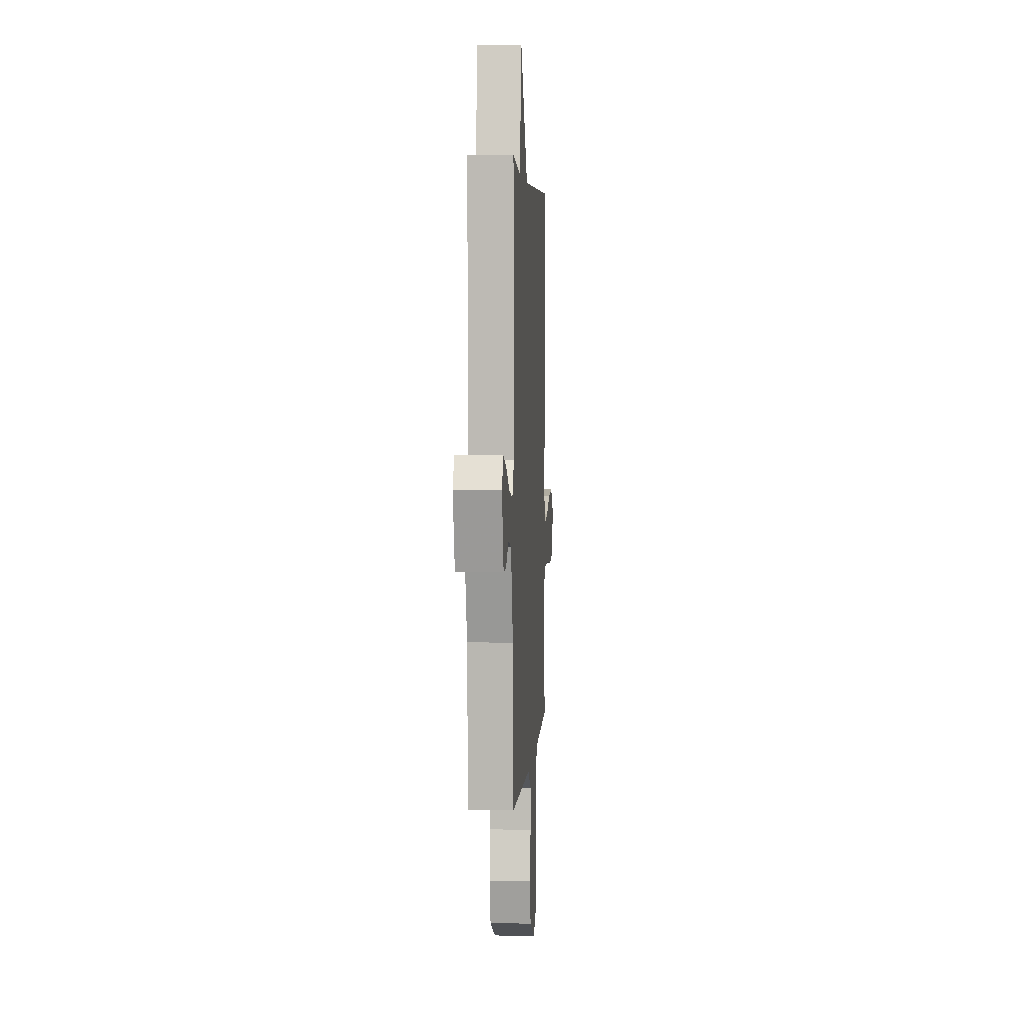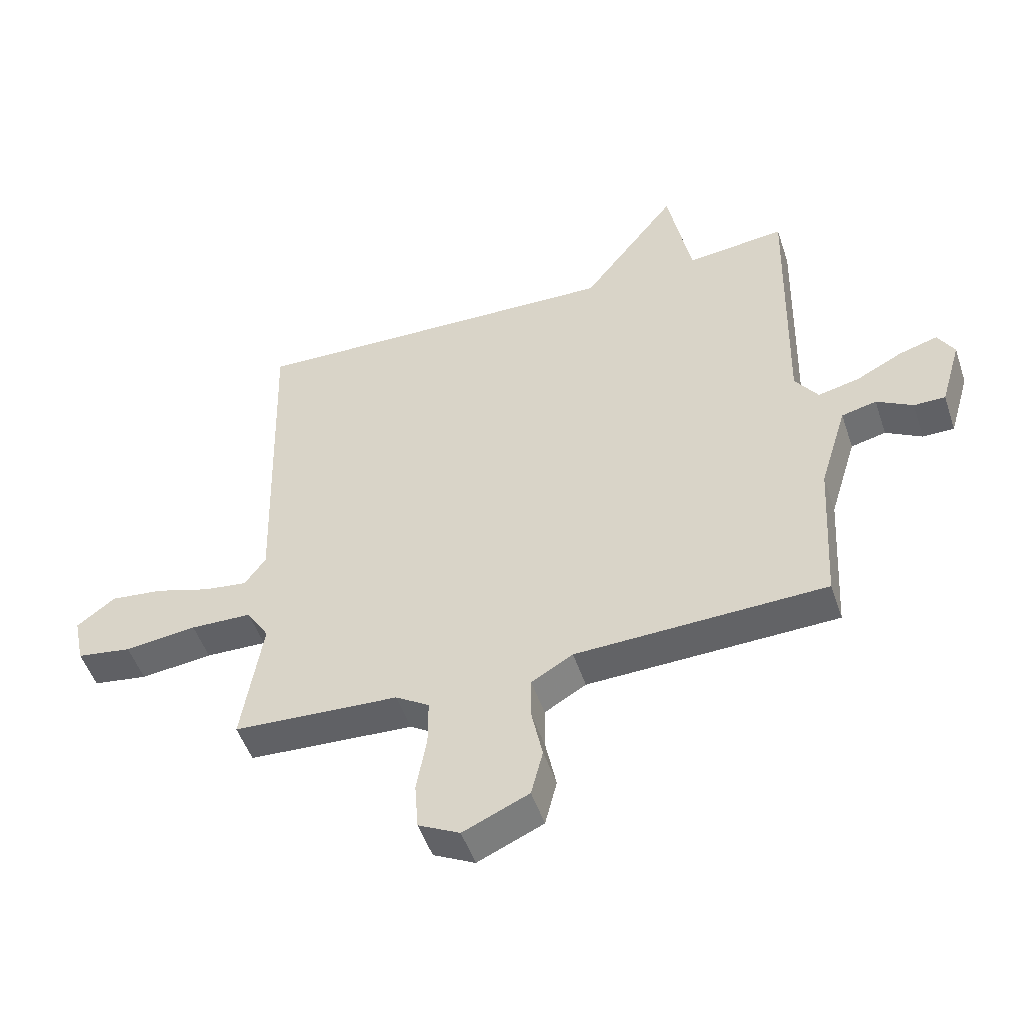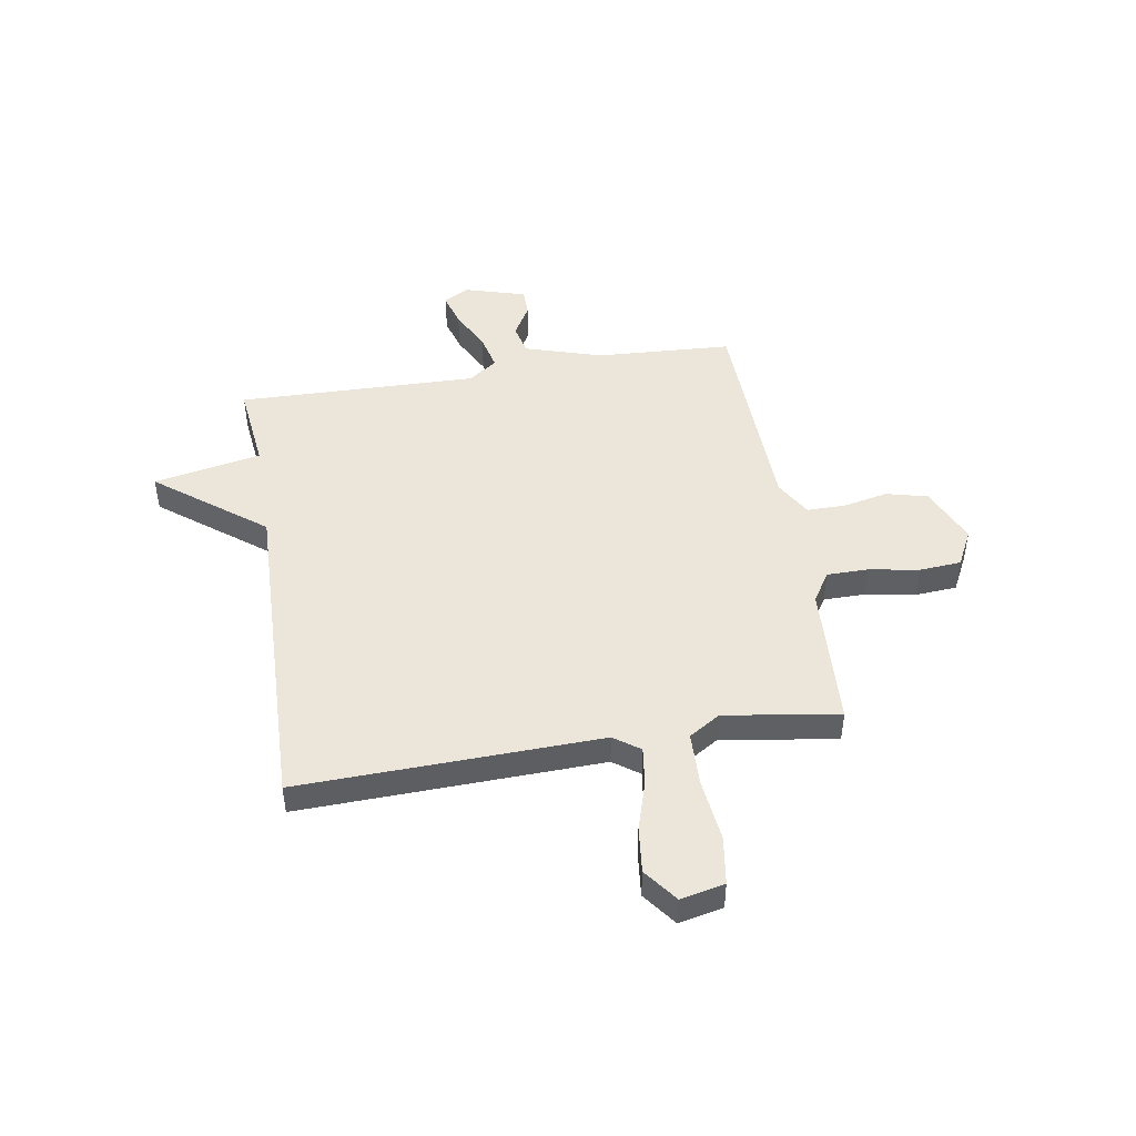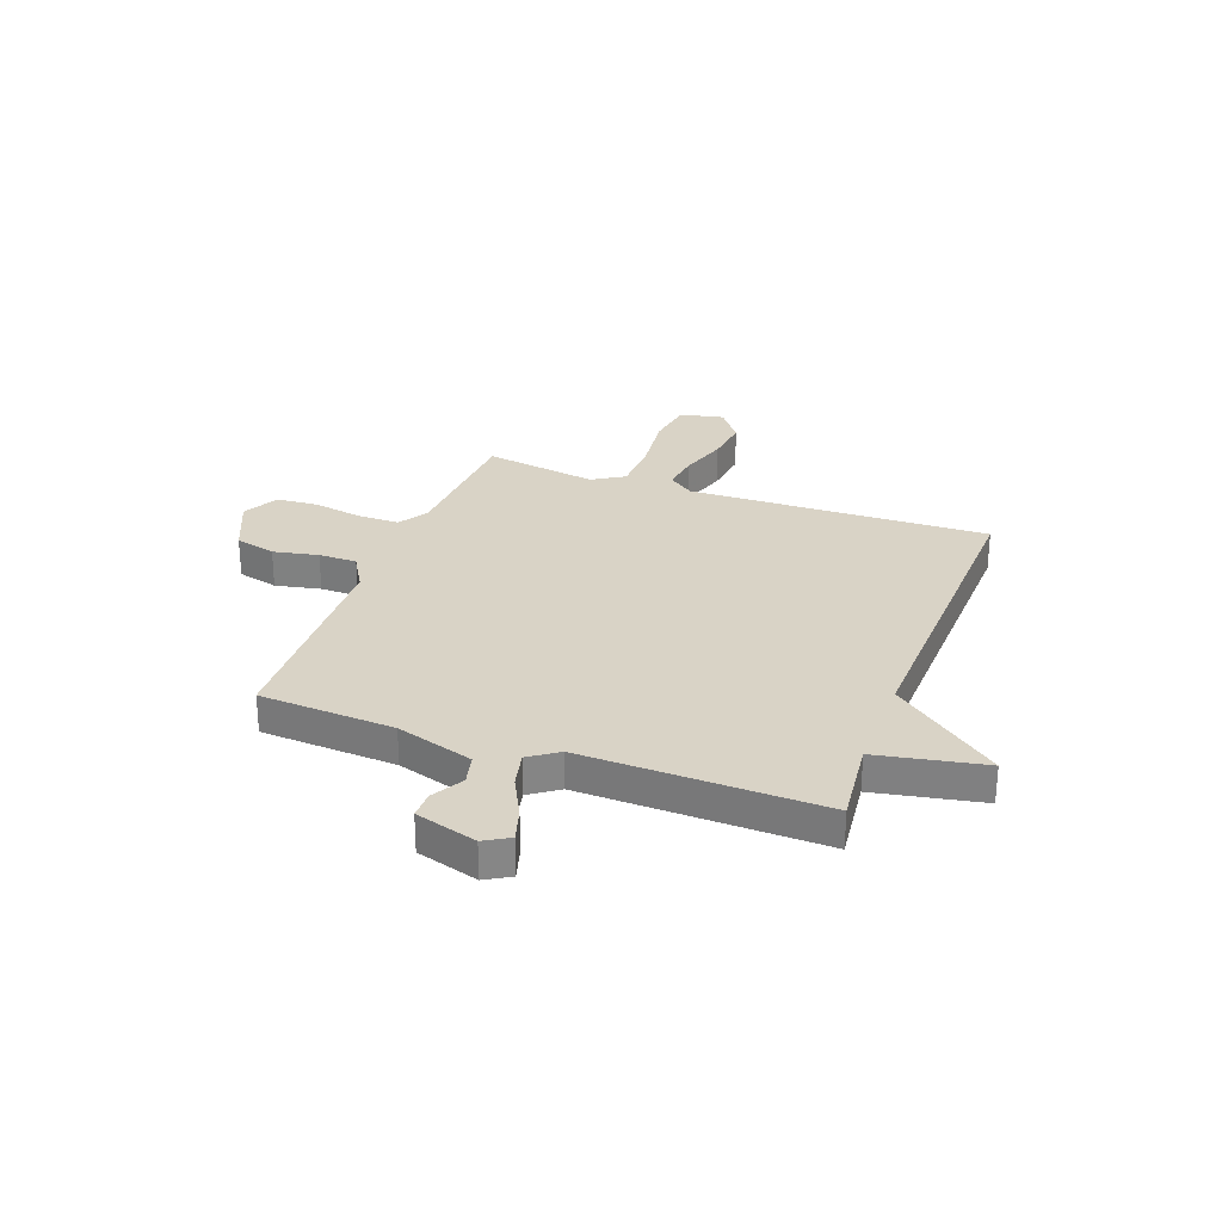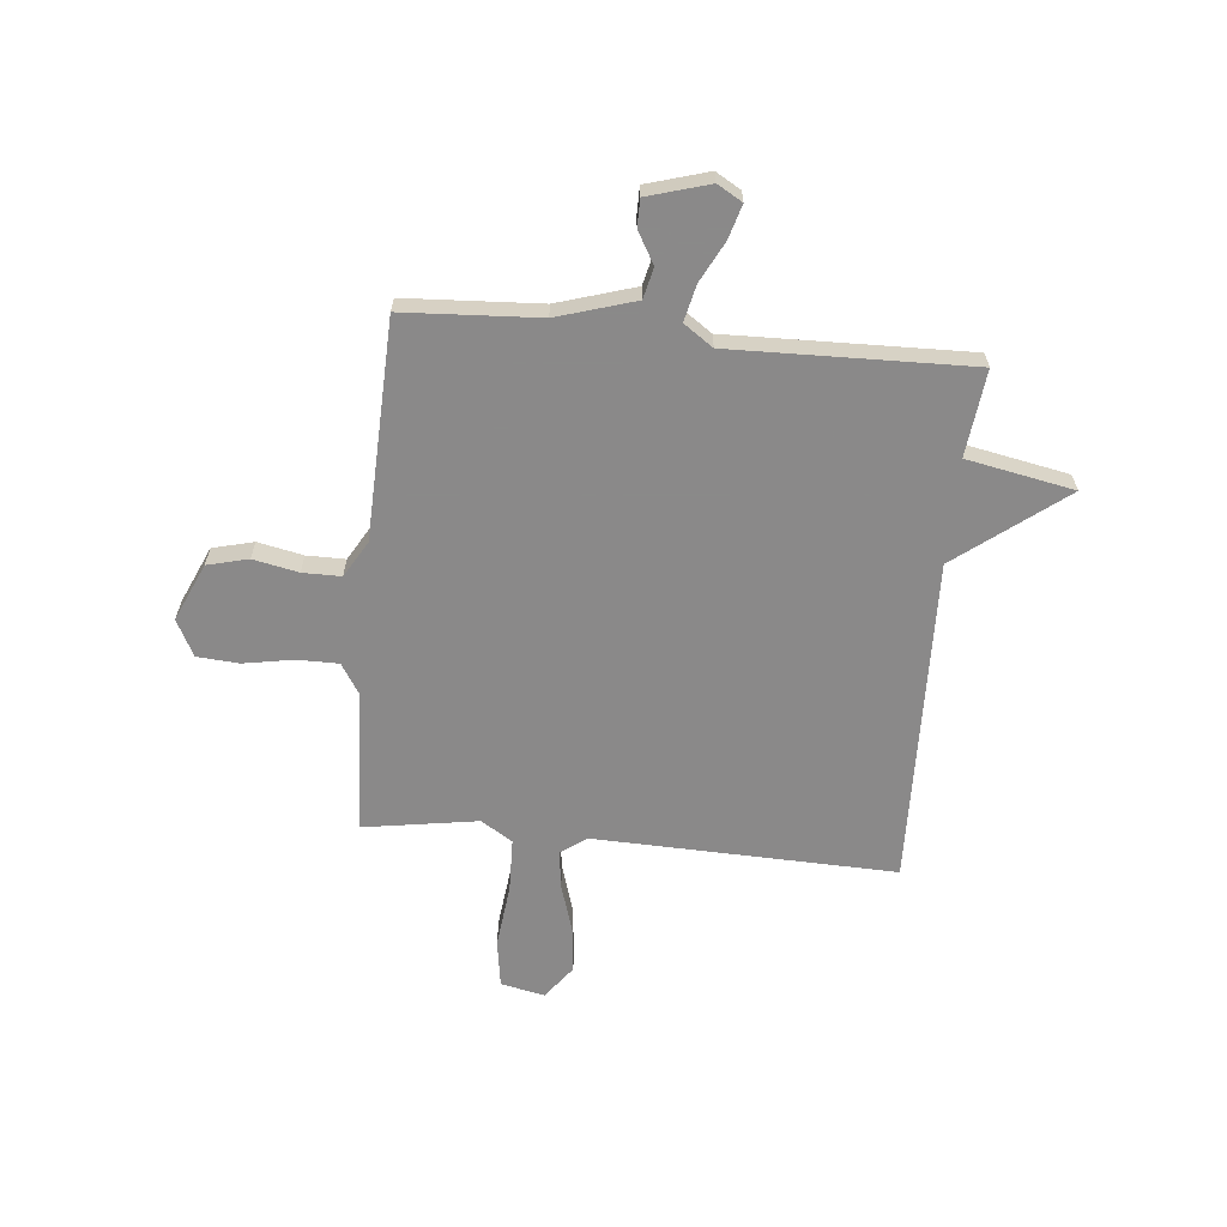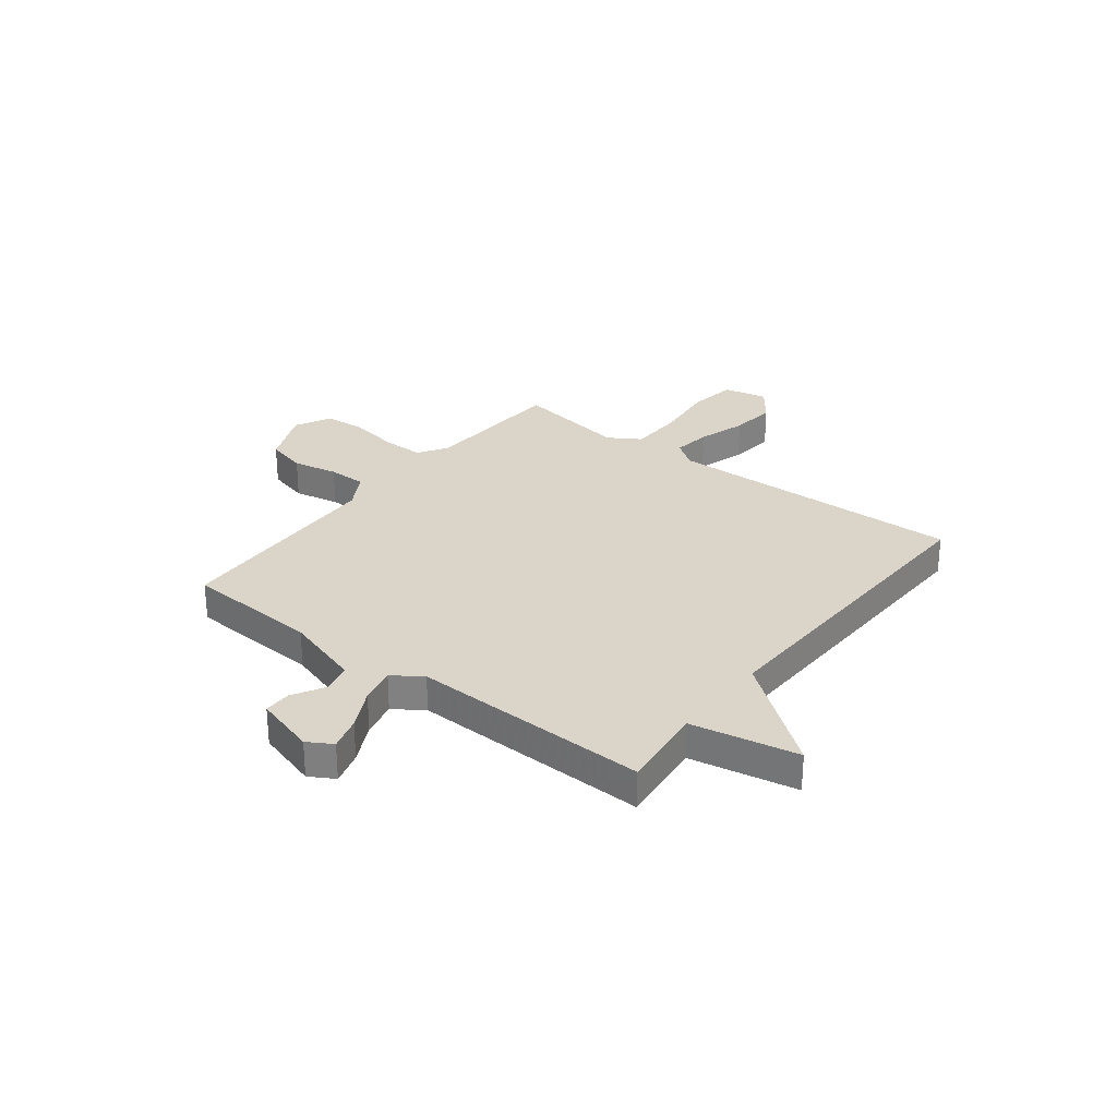
<metadata>
{"format":"obj","ext":"obj","renderer":"f3d","projection":"perspective","resolution":1024,"background":"white","views":[{"elev":4.0,"azim":-86.5,"up":"+Z"},{"elev":-50.2,"azim":-161.7,"up":"+Z"},{"elev":47.0,"azim":80.6,"up":"+Y"},{"elev":28.3,"azim":-69.7,"up":"+Y"},{"elev":-63.3,"azim":-95.6,"up":"+Y"},{"elev":29.1,"azim":-52.2,"up":"+Y"}]}
</metadata>
<code>
v -0.5 0.07 -0.5
v -0.515 0.07 -0.239
v -0.561 0.07 -0.089
v -0.62 0.07 -0.075
v -0.681 0.07 -0.11
v -0.734 0.07 -0.11
v -0.769 0.07 0.009
v -0.741 0.07 0.057
v -0.676 0.07 0.038
v -0.598 0.07 -0.002
v -0.528 0.07 -0.018
v -0.489 0.07 0.038
v -0.5 0.07 0.5
v -0.333 0.07 0.481
v -0.293 0.07 0.688
v -0.133 0.07 0.481
v 0.5 0.07 0.5
v 0.483 0.07 -0.081
v 0.519 0.07 -0.131
v 0.593 0.07 -0.121
v 0.686 0.07 -0.092
v 0.775 0.07 -0.082
v 0.84 0.07 -0.131
v 0.822 0.07 -0.216
v 0.729 0.07 -0.23
v 0.607 0.07 -0.216
v 0.503 0.07 -0.219
v 0.465 0.07 -0.28
v 0.5 0.07 -0.5
v 0.221 0.07 -0.515
v 0.164 0.07 -0.551
v 0.164 0.07 -0.631
v 0.181 0.07 -0.727
v 0.175 0.07 -0.808
v 0.105 0.07 -0.844
v -0.006 0.07 -0.795
v -0.026 0.07 -0.716
v -0.008 0.07 -0.629
v -0.008 0.07 -0.555
v -0.078 0.07 -0.514
v -0.5 0 -0.5
v -0.515 0 -0.239
v -0.561 0 -0.089
v -0.62 0 -0.075
v -0.681 0 -0.11
v -0.734 0 -0.11
v -0.769 0 0.009
v -0.741 0 0.057
v -0.676 0 0.038
v -0.598 0 -0.002
v -0.528 0 -0.018
v -0.489 0 0.038
v -0.5 0 0.5
v -0.333 0 0.481
v -0.293 0 0.688
v -0.133 0 0.481
v 0.5 0 0.5
v 0.483 0 -0.081
v 0.519 0 -0.131
v 0.593 0 -0.121
v 0.686 0 -0.092
v 0.775 0 -0.082
v 0.84 0 -0.131
v 0.822 0 -0.216
v 0.729 0 -0.23
v 0.607 0 -0.216
v 0.503 0 -0.219
v 0.465 0 -0.28
v 0.5 0 -0.5
v 0.221 0 -0.515
v 0.164 0 -0.551
v 0.164 0 -0.631
v 0.181 0 -0.727
v 0.175 0 -0.808
v 0.105 0 -0.844
v -0.006 0 -0.795
v -0.026 0 -0.716
v -0.008 0 -0.629
v -0.008 0 -0.555
v -0.078 0 -0.514
f 36 37 38
f 35 36 38
f 34 35 38
f 33 34 38
f 32 33 38
f 31 32 38 39
f 30 31 39 40
f 40 1 2
f 30 40 2
f 29 30 2
f 28 29 2
f 24 25 26
f 23 24 26
f 22 23 26
f 21 22 26
f 20 21 26
f 19 20 26 27
f 28 2 3
f 27 28 3
f 19 27 3
f 18 19 3
f 14 15 16
f 12 13 14
f 12 14 16
f 17 18 3
f 16 17 3
f 12 16 3
f 11 12 3
f 8 9 10
f 7 8 10
f 6 7 10
f 5 6 10
f 4 5 10
f 3 4 10 11
f 78 77 76
f 78 76 75
f 78 75 74
f 78 74 73
f 78 73 72
f 79 78 72 71
f 80 79 71 70
f 42 41 80
f 42 80 70
f 42 70 69
f 42 69 68
f 66 65 64
f 66 64 63
f 66 63 62
f 66 62 61
f 66 61 60
f 67 66 60 59
f 43 42 68
f 43 68 67
f 43 67 59
f 43 59 58
f 56 55 54
f 54 53 52
f 56 54 52
f 43 58 57
f 43 57 56
f 43 56 52
f 43 52 51
f 50 49 48
f 50 48 47
f 50 47 46
f 50 46 45
f 50 45 44
f 51 50 44 43
f 1 41 42 2
f 2 42 43 3
f 3 43 44 4
f 4 44 45 5
f 5 45 46 6
f 6 46 47 7
f 7 47 48 8
f 8 48 49 9
f 9 49 50 10
f 10 50 51 11
f 11 51 52 12
f 12 52 53 13
f 13 53 54 14
f 14 54 55 15
f 15 55 56 16
f 16 56 57 17
f 17 57 58 18
f 18 58 59 19
f 19 59 60 20
f 20 60 61 21
f 21 61 62 22
f 22 62 63 23
f 23 63 64 24
f 24 64 65 25
f 25 65 66 26
f 26 66 67 27
f 27 67 68 28
f 28 68 69 29
f 29 69 70 30
f 30 70 71 31
f 31 71 72 32
f 32 72 73 33
f 33 73 74 34
f 34 74 75 35
f 35 75 76 36
f 36 76 77 37
f 37 77 78 38
f 38 78 79 39
f 39 79 80 40
f 40 80 41 1

</code>
